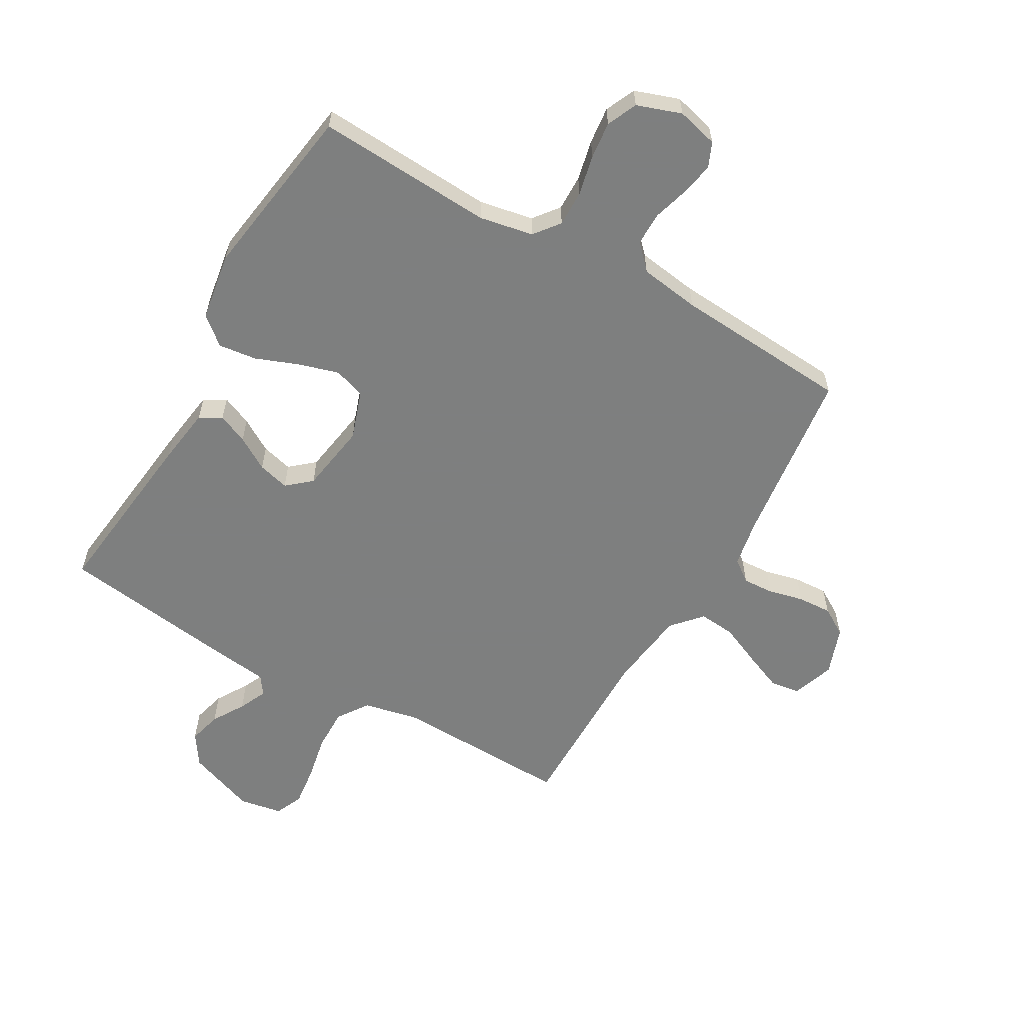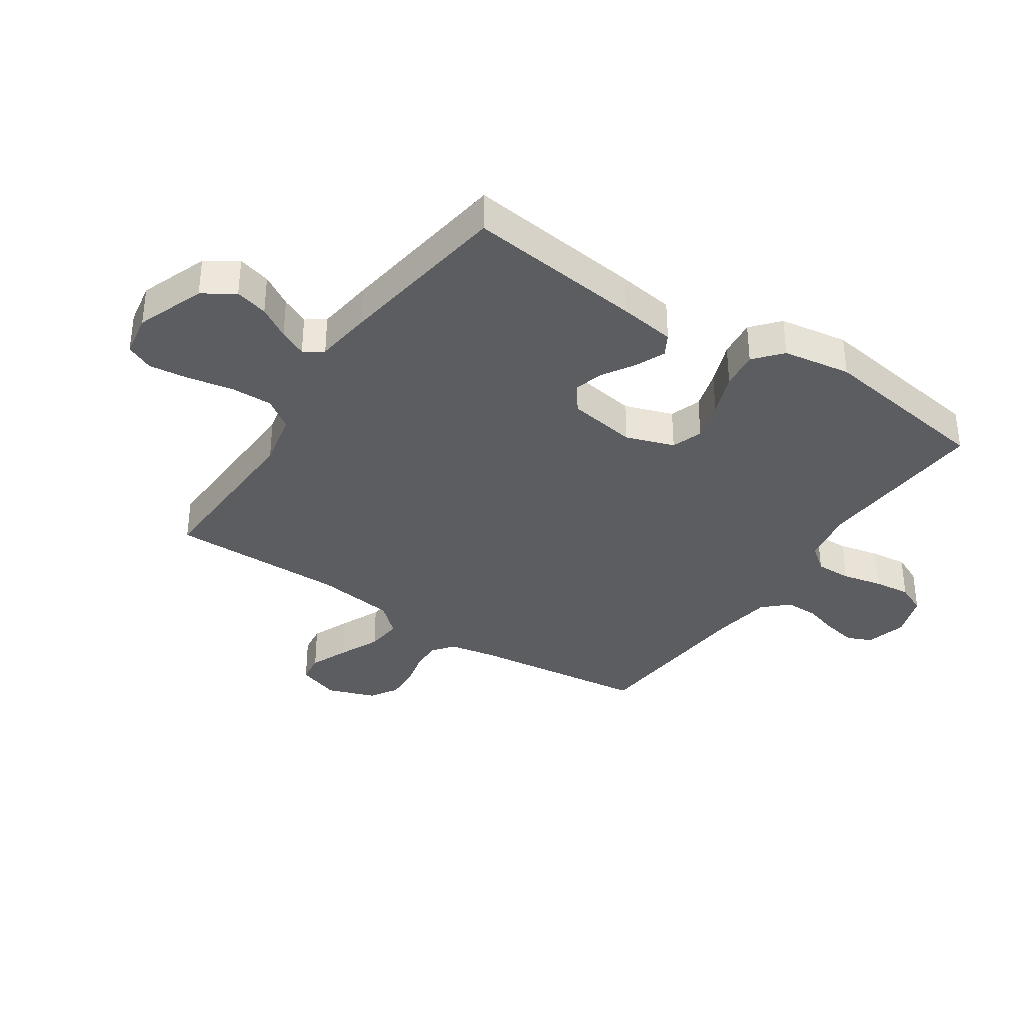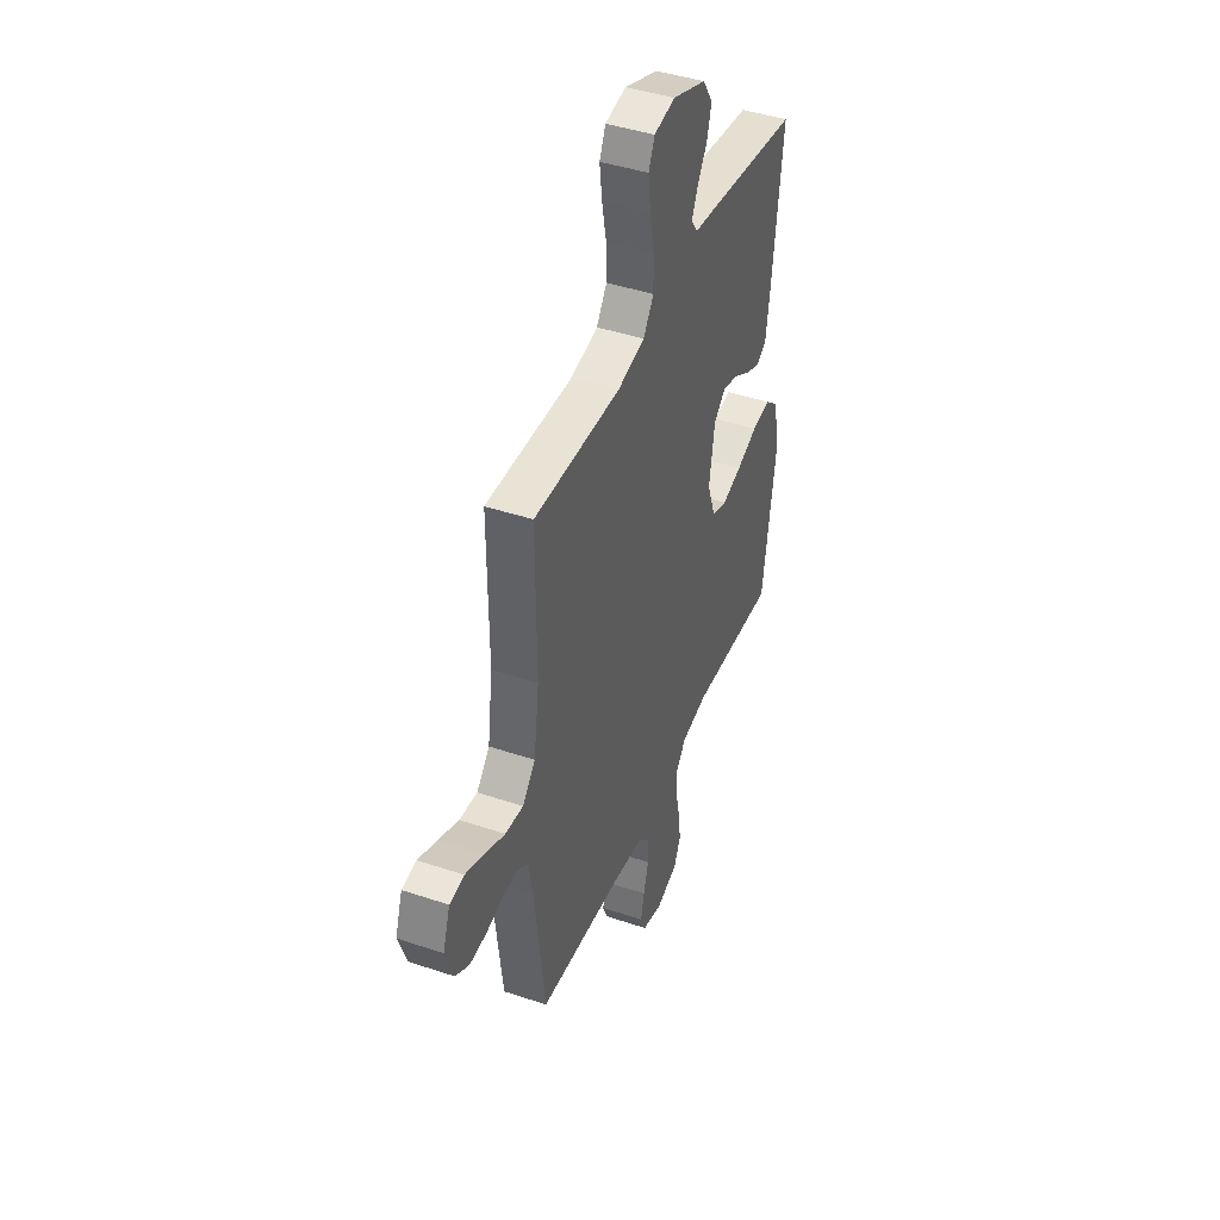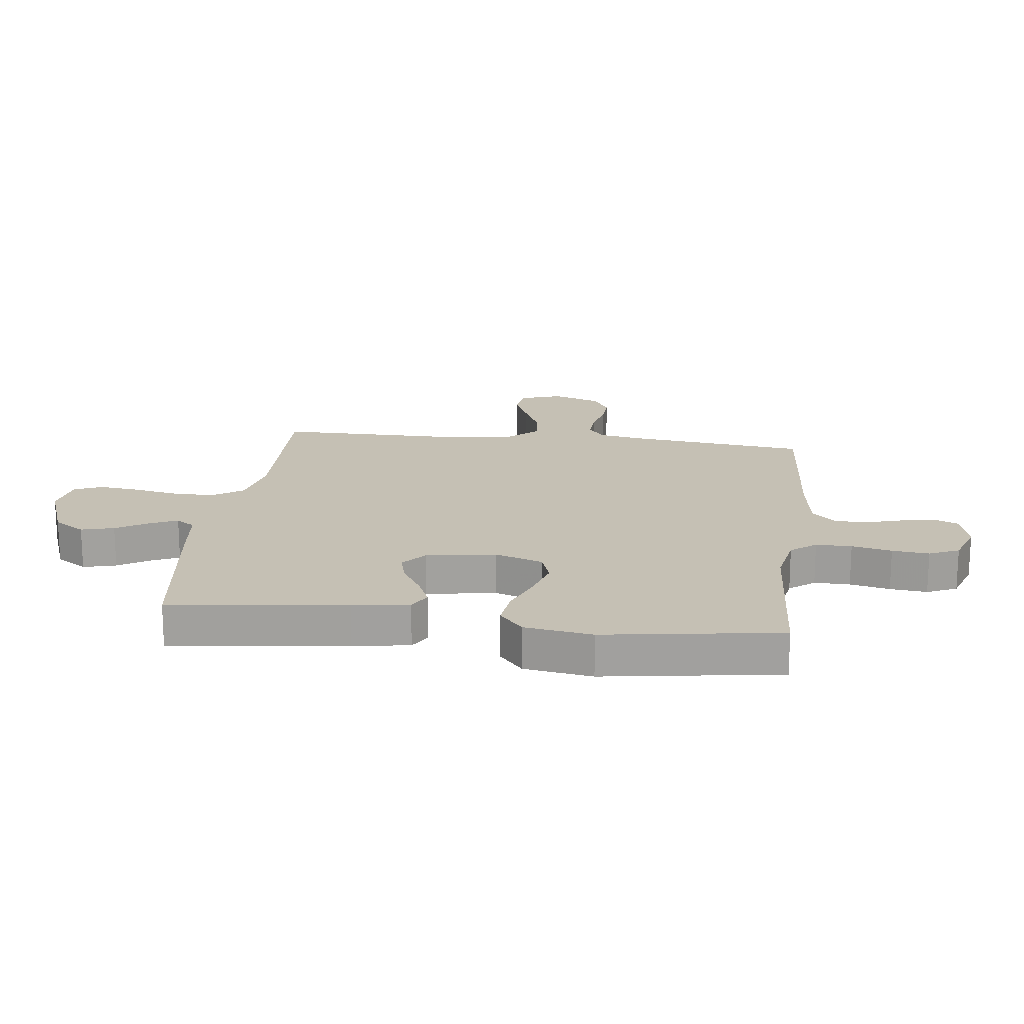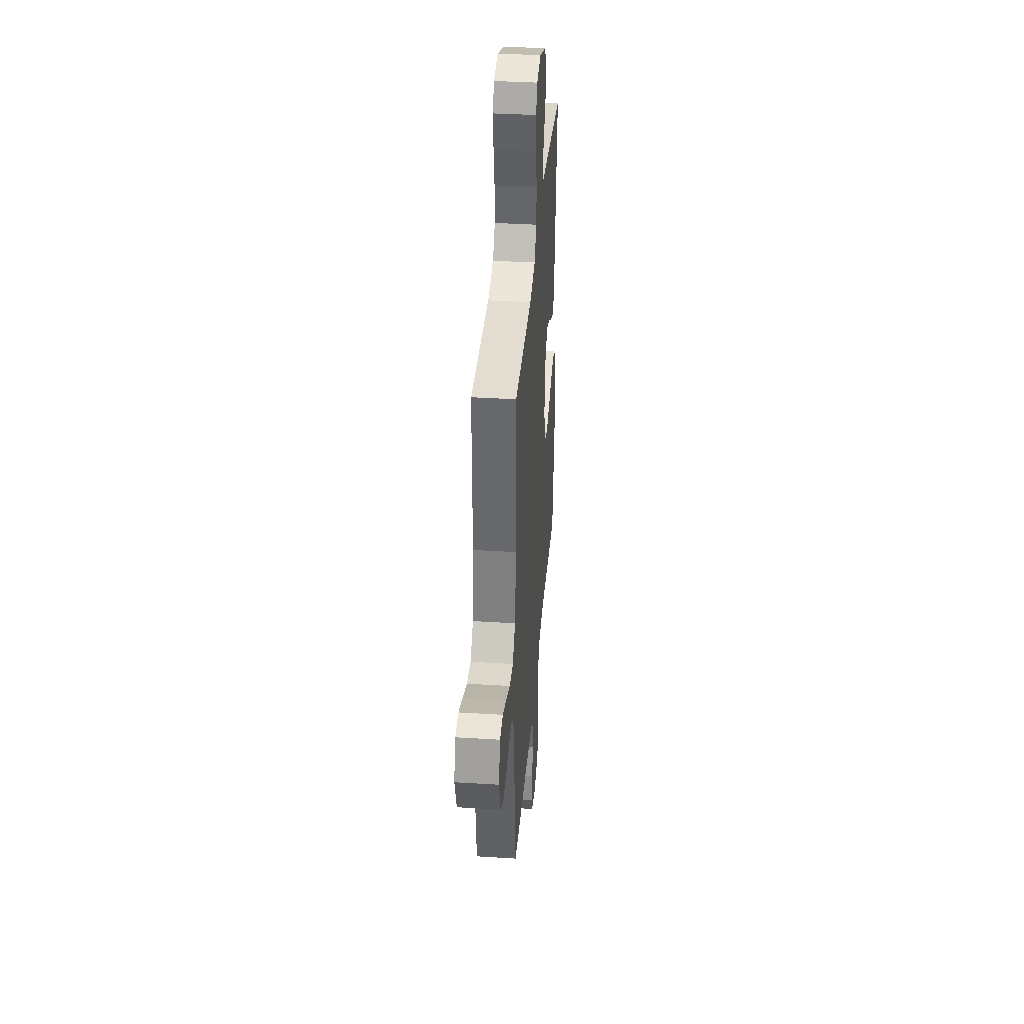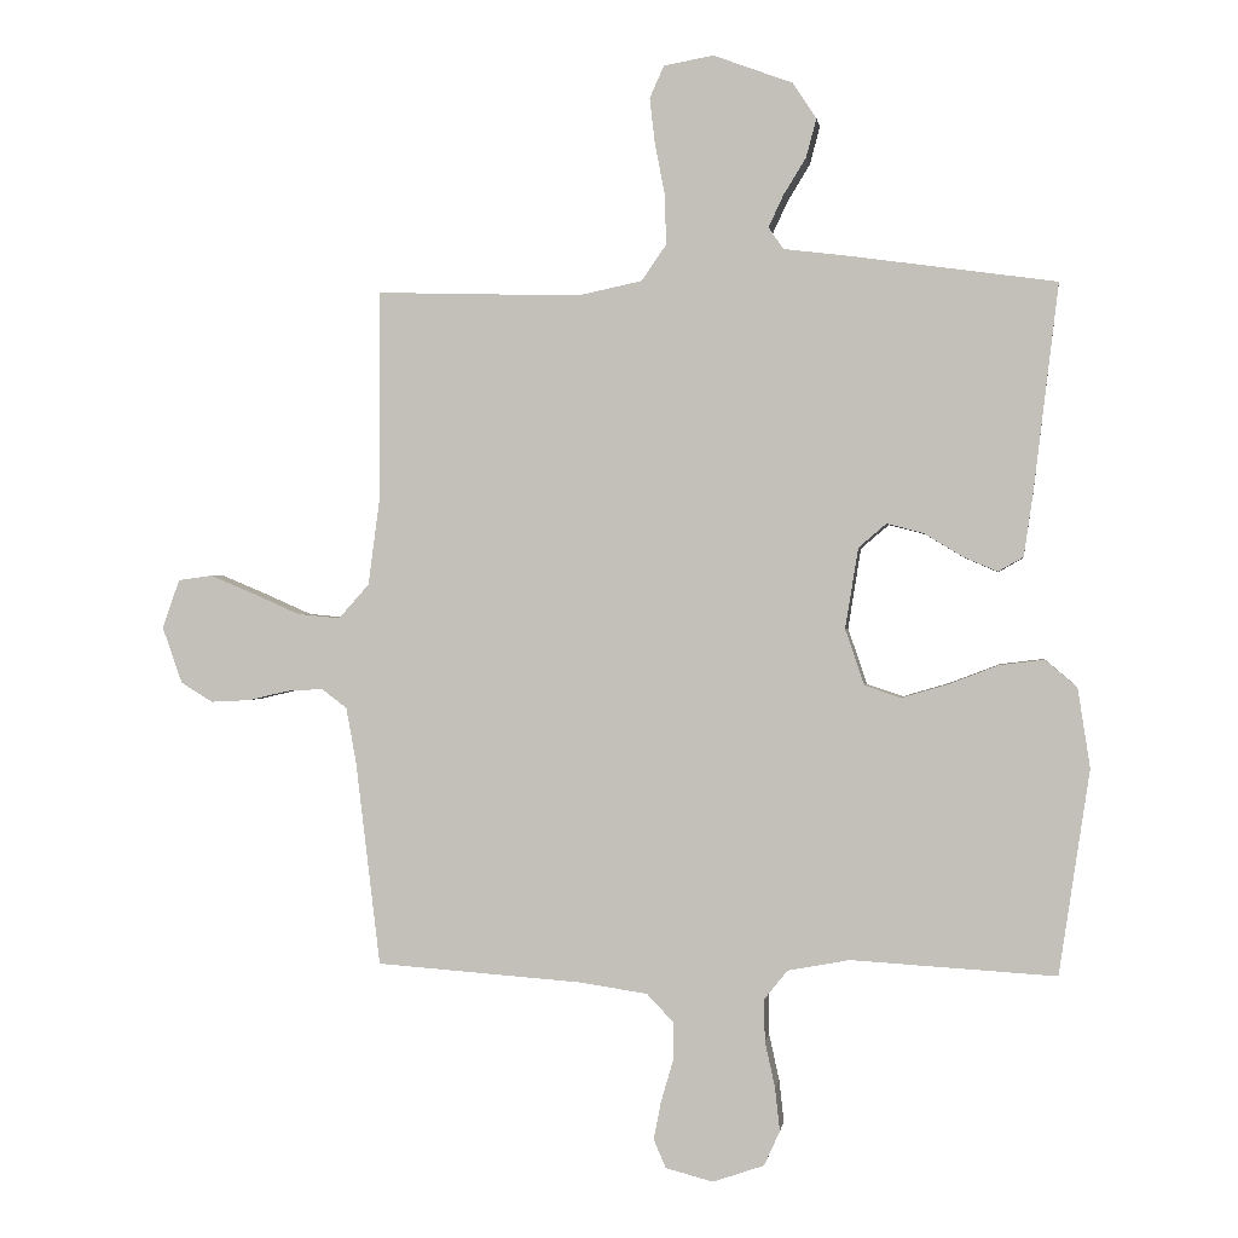
<metadata>
{"format":"obj","ext":"obj","renderer":"f3d","projection":"perspective","resolution":1024,"background":"white","views":[{"elev":-59.6,"azim":150.3,"up":"+Y"},{"elev":-35.6,"azim":56.1,"up":"+Y"},{"elev":43.4,"azim":-68.3,"up":"+Z"},{"elev":18.3,"azim":97.0,"up":"+Y"},{"elev":36.9,"azim":-85.4,"up":"+Z"},{"elev":0.3,"azim":8.2,"up":"+Z"}]}
</metadata>
<code>
v -0.5 0.07 -0.5
v -0.536 0.07 -0.2
v -0.551 0.07 -0.119
v -0.588 0.07 -0.091
v -0.641 0.07 -0.094
v -0.7 0.07 -0.108
v -0.758 0.07 -0.111
v -0.805 0.07 -0.082
v -0.834 0.07 0
v -0.809 0.07 0.072
v -0.759 0.07 0.079
v -0.694 0.07 0.052
v -0.624 0.07 0.021
v -0.562 0.07 0.015
v -0.517 0.07 0.065
v -0.499 0.07 0.2
v -0.5 0.07 0.5
v -0.2 0.07 0.491
v -0.106 0.07 0.511
v -0.07 0.07 0.563
v -0.071 0.07 0.634
v -0.086 0.07 0.711
v -0.094 0.07 0.779
v -0.073 0.07 0.826
v 0 0.07 0.839
v 0.116 0.07 0.796
v 0.151 0.07 0.743
v 0.136 0.07 0.687
v 0.103 0.07 0.633
v 0.081 0.07 0.586
v 0.103 0.07 0.554
v 0.2 0.07 0.542
v 0.5 0.07 0.5
v 0.464 0.07 0.2
v 0.45 0.07 0.104
v 0.413 0.07 0.083
v 0.362 0.07 0.105
v 0.306 0.07 0.139
v 0.253 0.07 0.153
v 0.212 0.07 0.118
v 0.193 0.07 0
v 0.221 0.07 -0.082
v 0.274 0.07 -0.1
v 0.342 0.07 -0.08
v 0.415 0.07 -0.052
v 0.48 0.07 -0.044
v 0.527 0.07 -0.084
v 0.545 0.07 -0.2
v 0.5 0.07 -0.5
v 0.2 0.07 -0.482
v 0.109 0.07 -0.499
v 0.075 0.07 -0.542
v 0.076 0.07 -0.603
v 0.091 0.07 -0.671
v 0.098 0.07 -0.734
v 0.075 0.07 -0.785
v 0 0.07 -0.811
v -0.07 0.07 -0.793
v -0.088 0.07 -0.751
v -0.077 0.07 -0.695
v -0.059 0.07 -0.634
v -0.059 0.07 -0.578
v -0.098 0.07 -0.537
v -0.2 0.07 -0.522
v -0.5 0 -0.5
v -0.536 0 -0.2
v -0.551 0 -0.119
v -0.588 0 -0.091
v -0.641 0 -0.094
v -0.7 0 -0.108
v -0.758 0 -0.111
v -0.805 0 -0.082
v -0.834 0 0
v -0.809 0 0.072
v -0.759 0 0.079
v -0.694 0 0.052
v -0.624 0 0.021
v -0.562 0 0.015
v -0.517 0 0.065
v -0.499 0 0.2
v -0.5 0 0.5
v -0.2 0 0.491
v -0.106 0 0.511
v -0.07 0 0.563
v -0.071 0 0.634
v -0.086 0 0.711
v -0.094 0 0.779
v -0.073 0 0.826
v 0 0 0.839
v 0.116 0 0.796
v 0.151 0 0.743
v 0.136 0 0.687
v 0.103 0 0.633
v 0.081 0 0.586
v 0.103 0 0.554
v 0.2 0 0.542
v 0.5 0 0.5
v 0.464 0 0.2
v 0.45 0 0.104
v 0.413 0 0.083
v 0.362 0 0.105
v 0.306 0 0.139
v 0.253 0 0.153
v 0.212 0 0.118
v 0.193 0 0
v 0.221 0 -0.082
v 0.274 0 -0.1
v 0.342 0 -0.08
v 0.415 0 -0.052
v 0.48 0 -0.044
v 0.527 0 -0.084
v 0.545 0 -0.2
v 0.5 0 -0.5
v 0.2 0 -0.482
v 0.109 0 -0.499
v 0.075 0 -0.542
v 0.076 0 -0.603
v 0.091 0 -0.671
v 0.098 0 -0.734
v 0.075 0 -0.785
v 0 0 -0.811
v -0.07 0 -0.793
v -0.088 0 -0.751
v -0.077 0 -0.695
v -0.059 0 -0.634
v -0.059 0 -0.578
v -0.098 0 -0.537
v -0.2 0 -0.522
f 59 60 61
f 58 59 61
f 57 58 61
f 56 57 61
f 55 56 61
f 54 55 61
f 53 54 61
f 52 53 61 62
f 51 52 62 63
f 48 49 50
f 47 48 50
f 46 47 50
f 45 46 50
f 44 45 50
f 51 63 64
f 50 51 64
f 44 50 64
f 43 44 64
f 36 37 38
f 35 36 38
f 34 35 38
f 33 34 38
f 32 33 38
f 31 32 38
f 30 31 38 39
f 27 28 29
f 26 27 29
f 25 26 29
f 24 25 29
f 23 24 29
f 22 23 29
f 21 22 29
f 20 21 29 30
f 30 39 40
f 20 30 40
f 19 20 40
f 16 17 18
f 19 40 41
f 18 19 41
f 16 18 41
f 15 16 41
f 11 12 13
f 10 11 13
f 9 10 13
f 8 9 13
f 7 8 13
f 6 7 13
f 5 6 13
f 4 5 13 14
f 64 1 2
f 43 64 2
f 42 43 2
f 15 41 42
f 14 15 42
f 4 14 42
f 3 4 42
f 2 3 42
f 125 124 123
f 125 123 122
f 125 122 121
f 125 121 120
f 125 120 119
f 125 119 118
f 125 118 117
f 126 125 117 116
f 127 126 116 115
f 114 113 112
f 114 112 111
f 114 111 110
f 114 110 109
f 114 109 108
f 128 127 115
f 128 115 114
f 128 114 108
f 128 108 107
f 102 101 100
f 102 100 99
f 102 99 98
f 102 98 97
f 102 97 96
f 102 96 95
f 103 102 95 94
f 93 92 91
f 93 91 90
f 93 90 89
f 93 89 88
f 93 88 87
f 93 87 86
f 93 86 85
f 94 93 85 84
f 104 103 94
f 104 94 84
f 104 84 83
f 82 81 80
f 105 104 83
f 105 83 82
f 105 82 80
f 105 80 79
f 77 76 75
f 77 75 74
f 77 74 73
f 77 73 72
f 77 72 71
f 77 71 70
f 77 70 69
f 78 77 69 68
f 66 65 128
f 66 128 107
f 66 107 106
f 106 105 79
f 106 79 78
f 106 78 68
f 106 68 67
f 106 67 66
f 1 65 66 2
f 2 66 67 3
f 3 67 68 4
f 4 68 69 5
f 5 69 70 6
f 6 70 71 7
f 7 71 72 8
f 8 72 73 9
f 9 73 74 10
f 10 74 75 11
f 11 75 76 12
f 12 76 77 13
f 13 77 78 14
f 14 78 79 15
f 15 79 80 16
f 16 80 81 17
f 17 81 82 18
f 18 82 83 19
f 19 83 84 20
f 20 84 85 21
f 21 85 86 22
f 22 86 87 23
f 23 87 88 24
f 24 88 89 25
f 25 89 90 26
f 26 90 91 27
f 27 91 92 28
f 28 92 93 29
f 29 93 94 30
f 30 94 95 31
f 31 95 96 32
f 32 96 97 33
f 33 97 98 34
f 34 98 99 35
f 35 99 100 36
f 36 100 101 37
f 37 101 102 38
f 38 102 103 39
f 39 103 104 40
f 40 104 105 41
f 41 105 106 42
f 42 106 107 43
f 43 107 108 44
f 44 108 109 45
f 45 109 110 46
f 46 110 111 47
f 47 111 112 48
f 48 112 113 49
f 49 113 114 50
f 50 114 115 51
f 51 115 116 52
f 52 116 117 53
f 53 117 118 54
f 54 118 119 55
f 55 119 120 56
f 56 120 121 57
f 57 121 122 58
f 58 122 123 59
f 59 123 124 60
f 60 124 125 61
f 61 125 126 62
f 62 126 127 63
f 63 127 128 64
f 64 128 65 1

</code>
